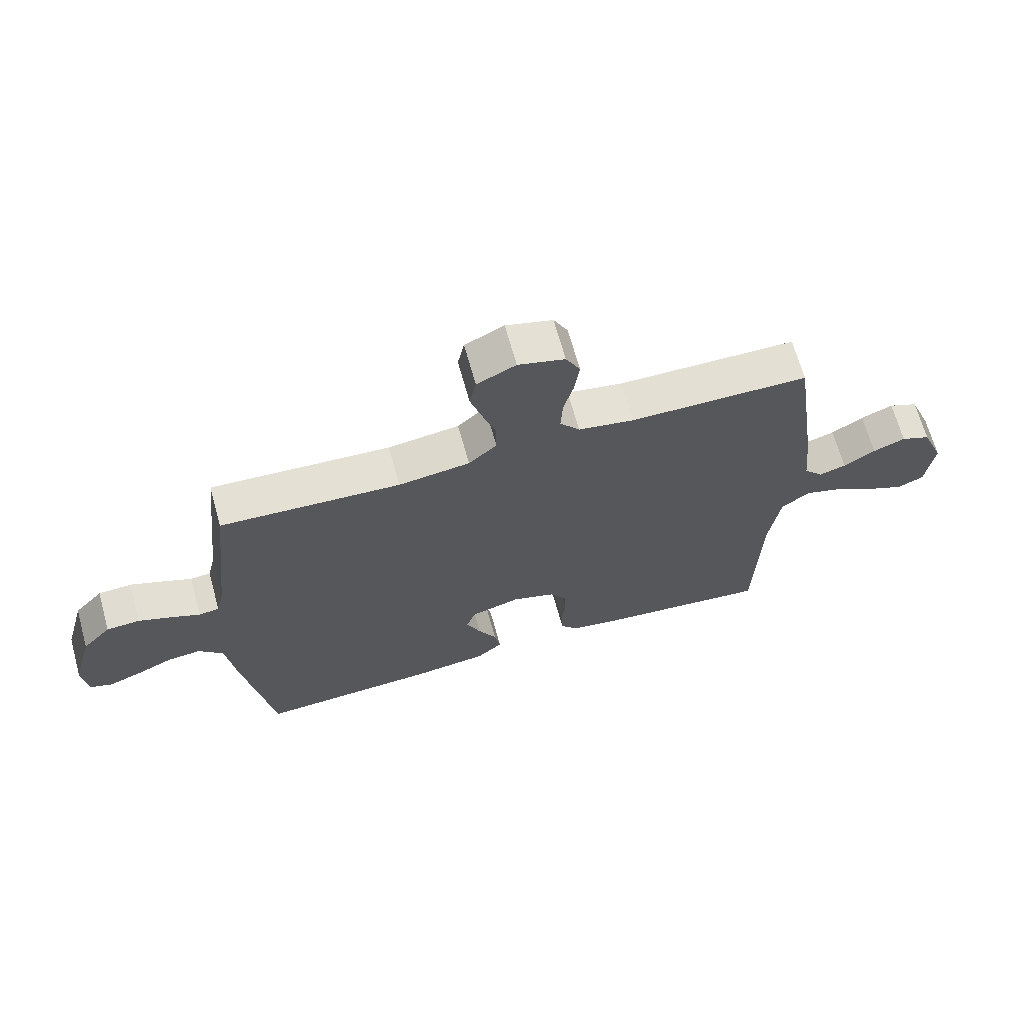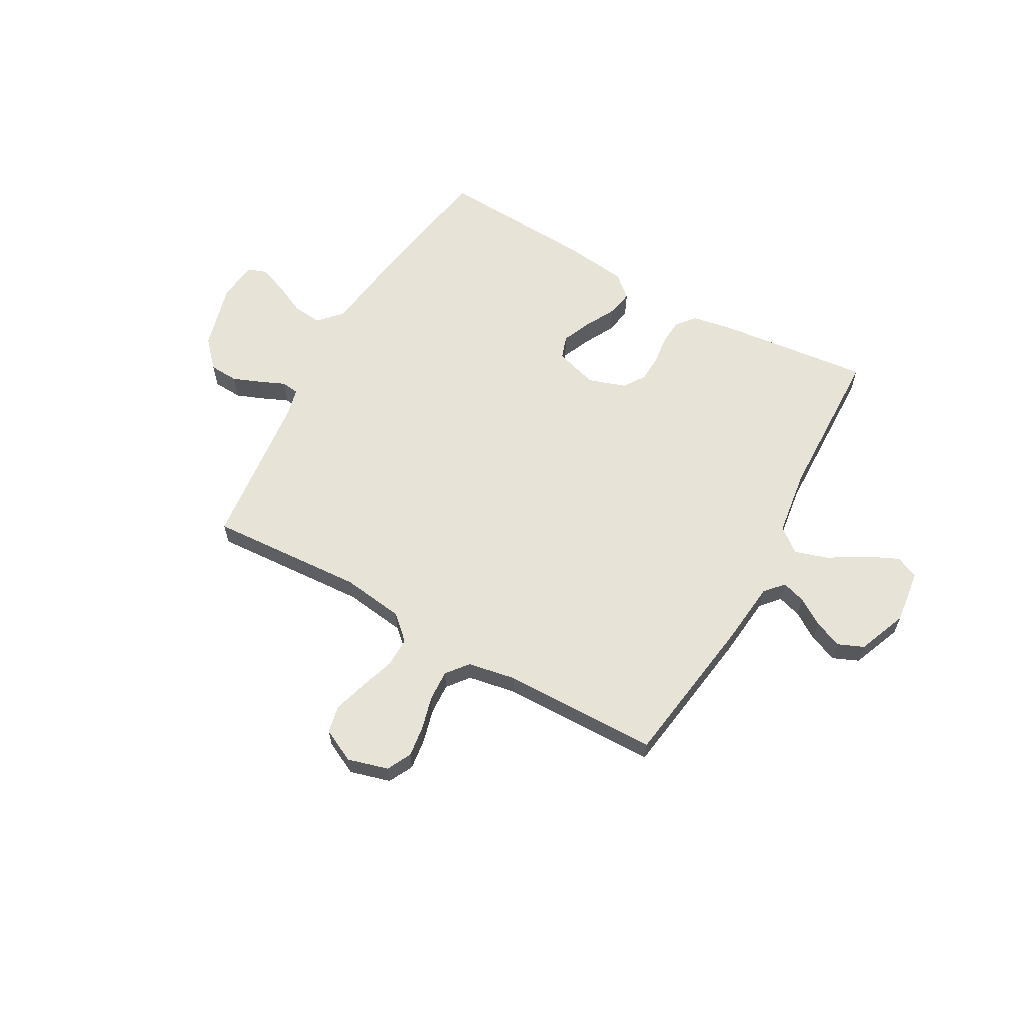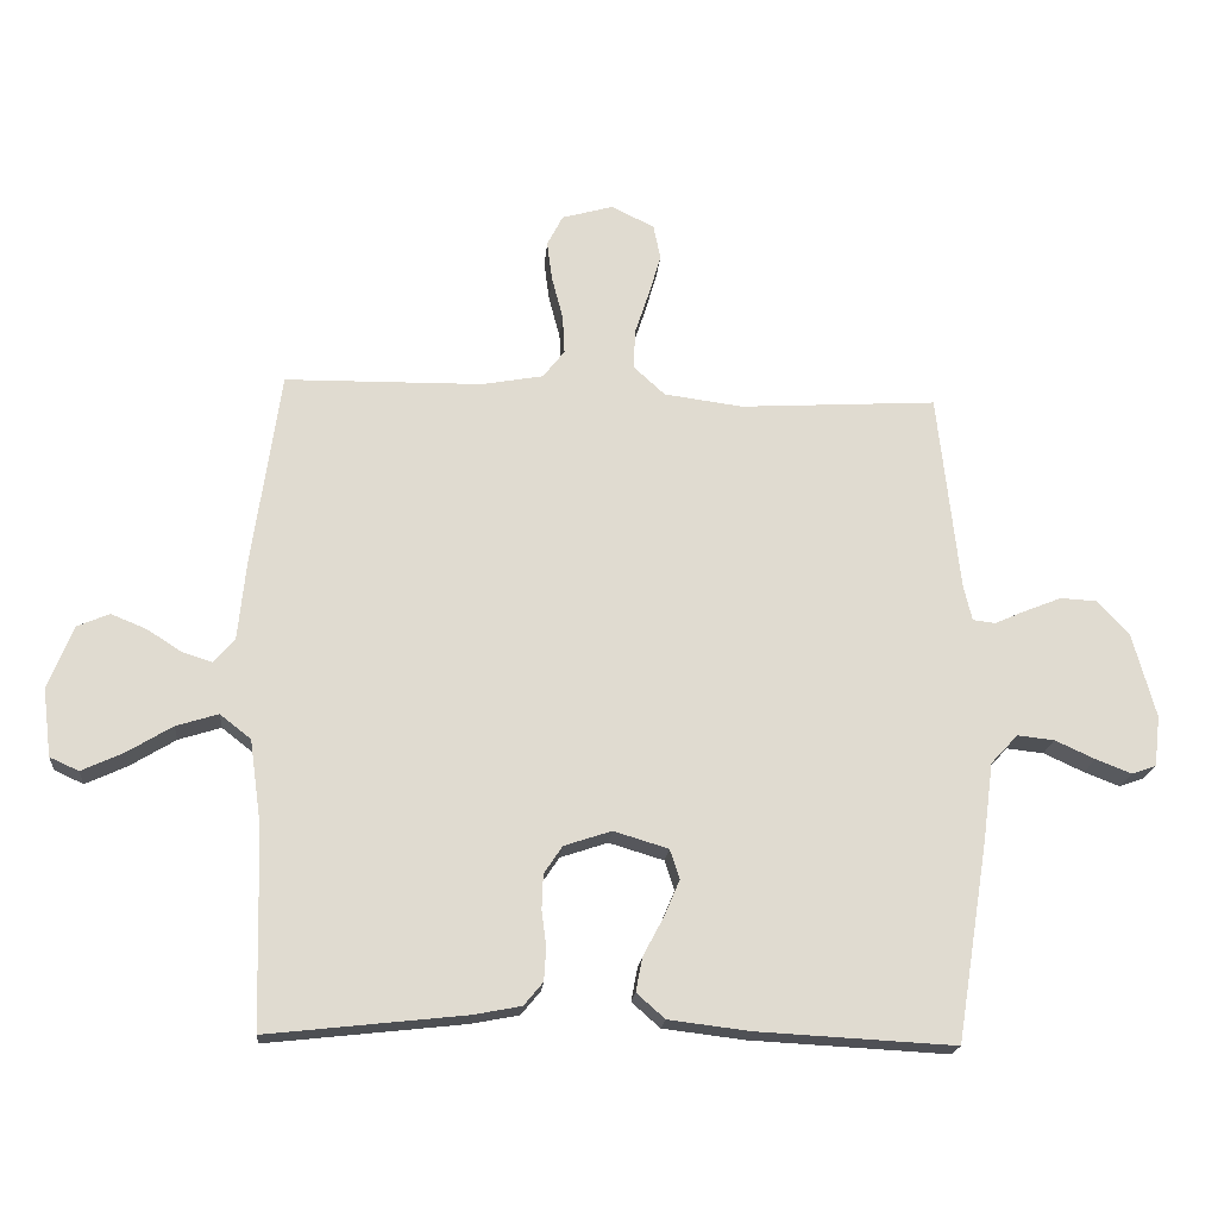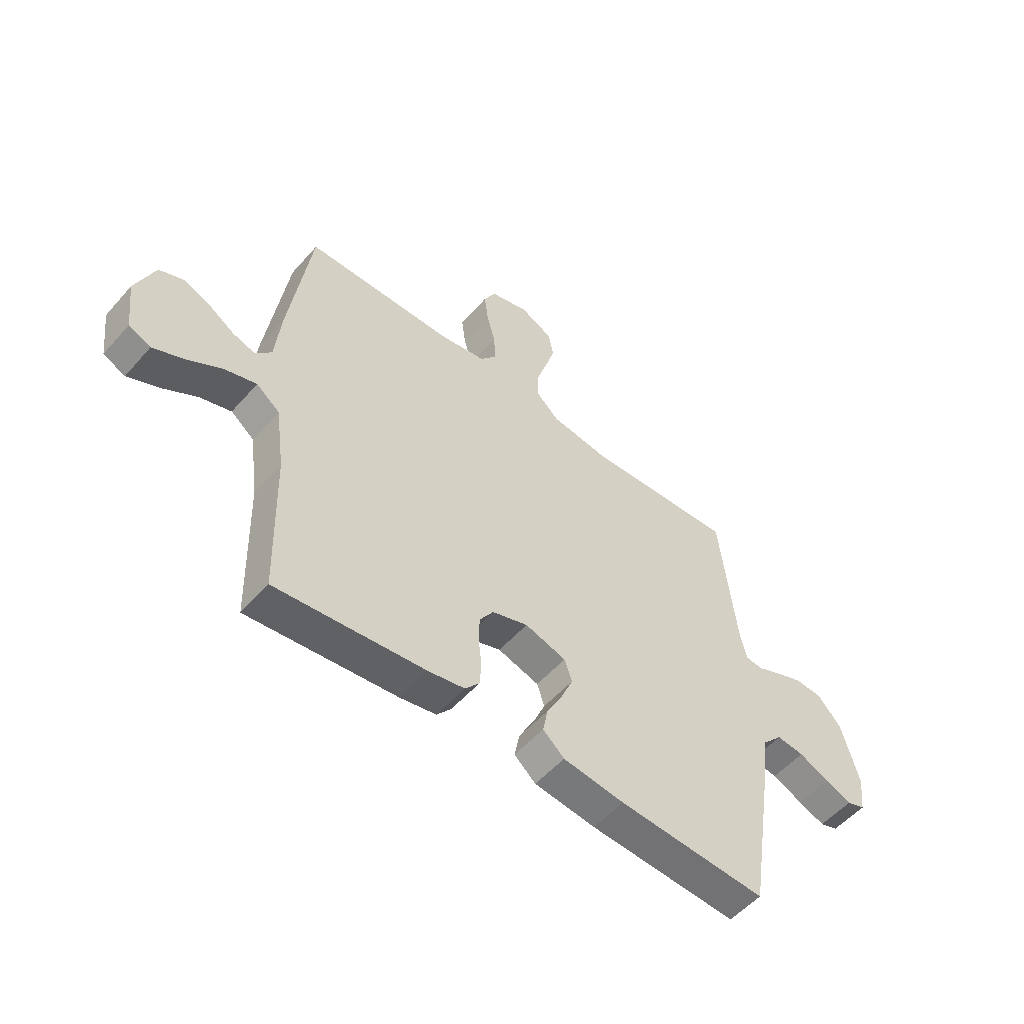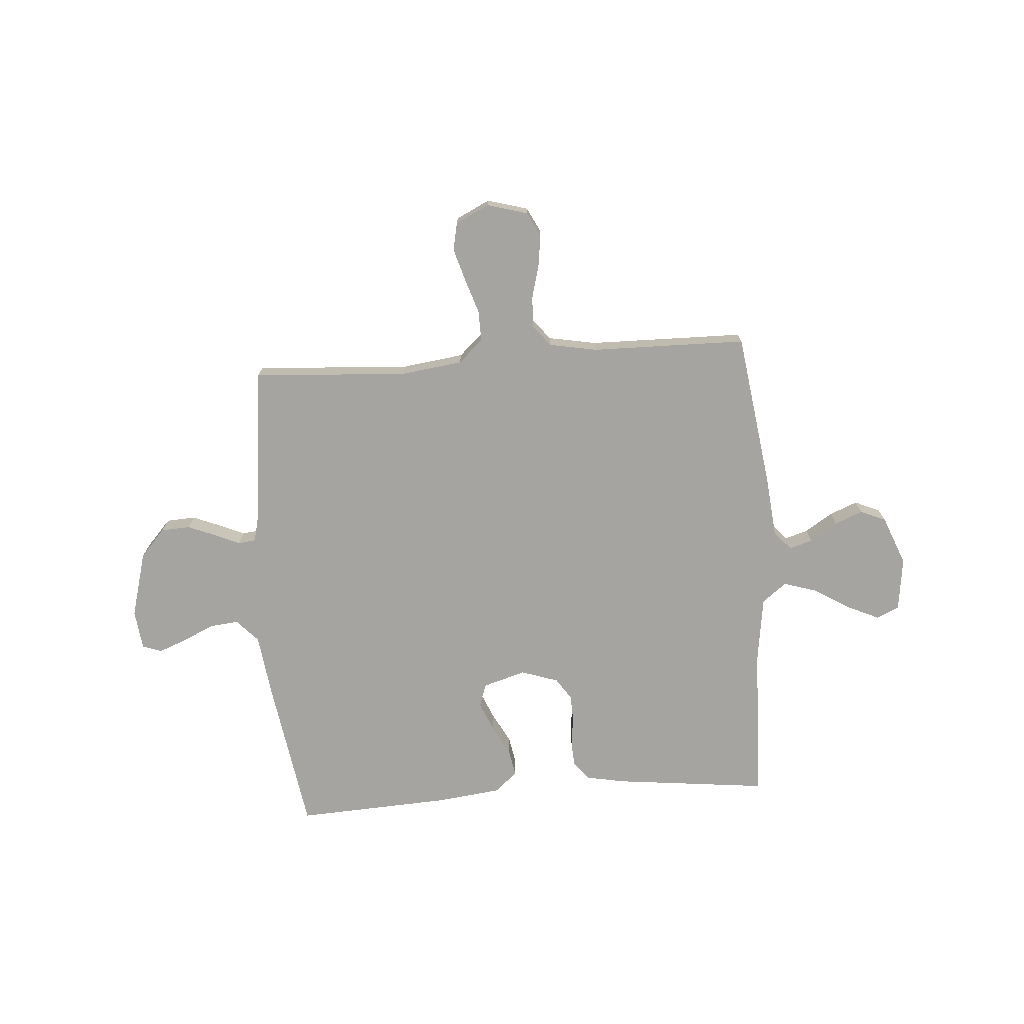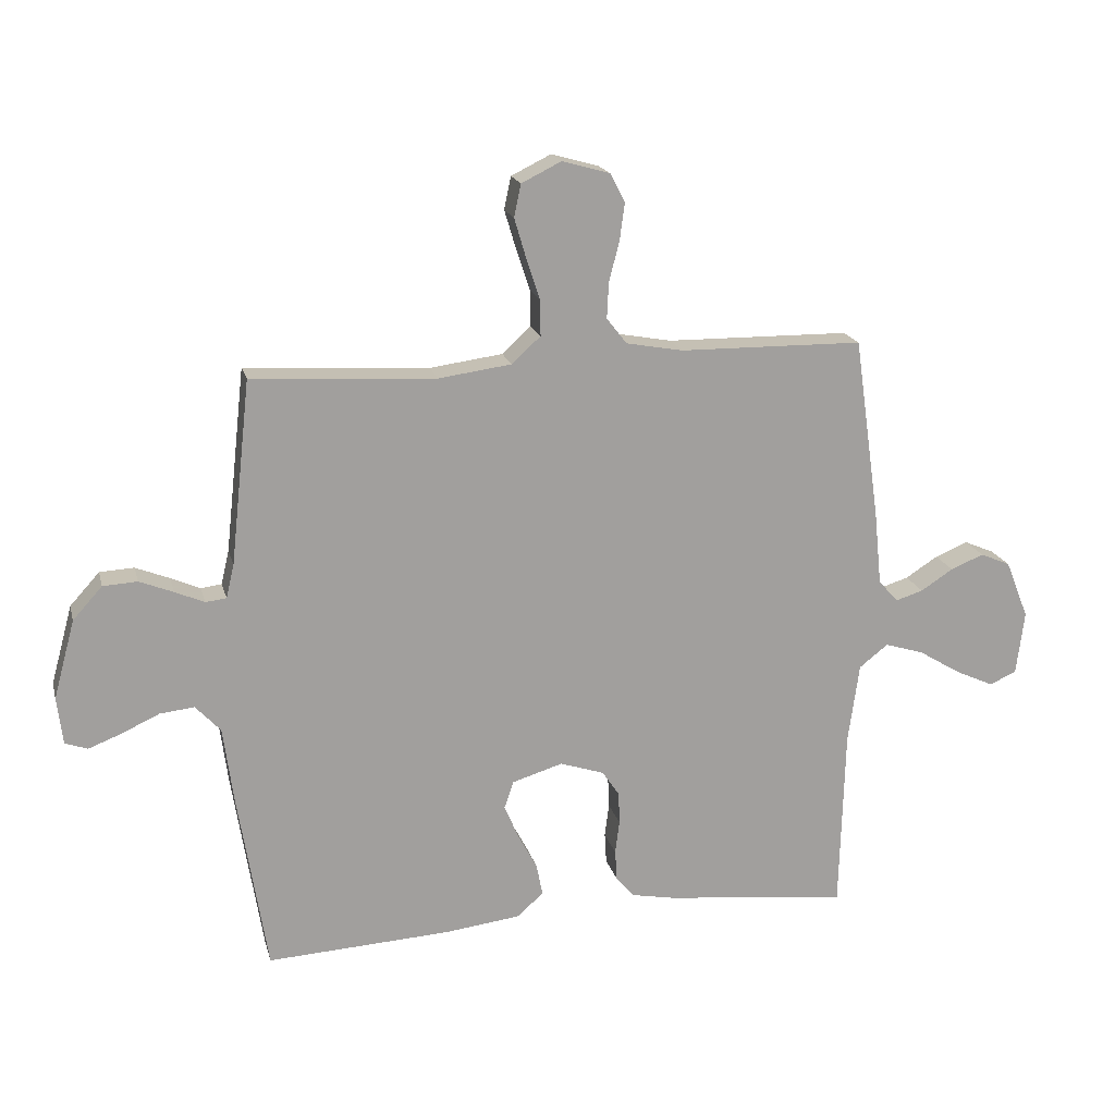
<metadata>
{"format":"obj","ext":"obj","renderer":"f3d","projection":"perspective","resolution":1024,"background":"white","views":[{"elev":67.2,"azim":-15.5,"up":"+Z"},{"elev":61.9,"azim":29.3,"up":"+Y"},{"elev":-19.2,"azim":175.0,"up":"+Z"},{"elev":-53.9,"azim":139.7,"up":"+Z"},{"elev":-73.4,"azim":4.1,"up":"+Y"},{"elev":18.4,"azim":-13.8,"up":"+Z"}]}
</metadata>
<code>
v 0.5 0.07 -0.5
v 0.2 0.07 -0.467
v 0.127 0.07 -0.453
v 0.098 0.07 -0.418
v 0.095 0.07 -0.368
v 0.102 0.07 -0.313
v 0.1 0.07 -0.261
v 0.072 0.07 -0.219
v 0 0.07 -0.195
v -0.083 0.07 -0.22
v -0.098 0.07 -0.265
v -0.074 0.07 -0.321
v -0.043 0.07 -0.379
v -0.033 0.07 -0.431
v -0.076 0.07 -0.469
v -0.2 0.07 -0.484
v -0.5 0.07 -0.5
v -0.548 0.07 -0.2
v -0.564 0.07 -0.079
v -0.605 0.07 -0.035
v -0.661 0.07 -0.041
v -0.722 0.07 -0.069
v -0.776 0.07 -0.09
v -0.813 0.07 -0.077
v -0.822 0.07 0
v -0.787 0.07 0.128
v -0.739 0.07 0.181
v -0.683 0.07 0.184
v -0.628 0.07 0.162
v -0.58 0.07 0.141
v -0.546 0.07 0.145
v -0.533 0.07 0.2
v -0.5 0.07 0.5
v -0.2 0.07 0.482
v -0.081 0.07 0.498
v -0.034 0.07 0.541
v -0.035 0.07 0.6
v -0.057 0.07 0.667
v -0.076 0.07 0.731
v -0.065 0.07 0.784
v 0 0.07 0.816
v 0.078 0.07 0.794
v 0.102 0.07 0.747
v 0.094 0.07 0.687
v 0.077 0.07 0.622
v 0.074 0.07 0.563
v 0.107 0.07 0.521
v 0.2 0.07 0.504
v 0.5 0.07 0.5
v 0.543 0.07 0.2
v 0.555 0.07 0.082
v 0.587 0.07 0.046
v 0.632 0.07 0.06
v 0.685 0.07 0.094
v 0.739 0.07 0.116
v 0.788 0.07 0.095
v 0.826 0.07 0
v 0.813 0.07 -0.104
v 0.769 0.07 -0.124
v 0.706 0.07 -0.095
v 0.637 0.07 -0.053
v 0.573 0.07 -0.033
v 0.526 0.07 -0.07
v 0.508 0.07 -0.2
v 0.5 0 -0.5
v 0.2 0 -0.467
v 0.127 0 -0.453
v 0.098 0 -0.418
v 0.095 0 -0.368
v 0.102 0 -0.313
v 0.1 0 -0.261
v 0.072 0 -0.219
v 0 0 -0.195
v -0.083 0 -0.22
v -0.098 0 -0.265
v -0.074 0 -0.321
v -0.043 0 -0.379
v -0.033 0 -0.431
v -0.076 0 -0.469
v -0.2 0 -0.484
v -0.5 0 -0.5
v -0.548 0 -0.2
v -0.564 0 -0.079
v -0.605 0 -0.035
v -0.661 0 -0.041
v -0.722 0 -0.069
v -0.776 0 -0.09
v -0.813 0 -0.077
v -0.822 0 0
v -0.787 0 0.128
v -0.739 0 0.181
v -0.683 0 0.184
v -0.628 0 0.162
v -0.58 0 0.141
v -0.546 0 0.145
v -0.533 0 0.2
v -0.5 0 0.5
v -0.2 0 0.482
v -0.081 0 0.498
v -0.034 0 0.541
v -0.035 0 0.6
v -0.057 0 0.667
v -0.076 0 0.731
v -0.065 0 0.784
v 0 0 0.816
v 0.078 0 0.794
v 0.102 0 0.747
v 0.094 0 0.687
v 0.077 0 0.622
v 0.074 0 0.563
v 0.107 0 0.521
v 0.2 0 0.504
v 0.5 0 0.5
v 0.543 0 0.2
v 0.555 0 0.082
v 0.587 0 0.046
v 0.632 0 0.06
v 0.685 0 0.094
v 0.739 0 0.116
v 0.788 0 0.095
v 0.826 0 0
v 0.813 0 -0.104
v 0.769 0 -0.124
v 0.706 0 -0.095
v 0.637 0 -0.053
v 0.573 0 -0.033
v 0.526 0 -0.07
v 0.508 0 -0.2
f 59 60 61
f 58 59 61
f 57 58 61
f 56 57 61
f 55 56 61
f 54 55 61
f 53 54 61
f 52 53 61 62
f 51 52 62 63
f 50 51 63
f 49 50 63
f 48 49 63
f 43 44 45
f 42 43 45
f 41 42 45
f 40 41 45
f 39 40 45
f 38 39 45
f 37 38 45
f 36 37 45 46
f 35 36 46 47
f 32 33 34
f 48 63 64
f 47 48 64
f 35 47 64
f 34 35 64
f 32 34 64
f 31 32 64
f 28 29 30
f 27 28 30
f 26 27 30
f 25 26 30
f 24 25 30
f 23 24 30
f 22 23 30
f 21 22 30
f 17 18 19
f 16 17 19
f 15 16 19
f 14 15 19
f 13 14 19
f 12 13 19
f 11 12 19 20
f 10 11 20
f 9 10 20
f 4 5 6
f 3 4 6
f 2 3 6
f 1 2 6
f 64 1 6
f 64 6 7
f 20 21 30 31
f 9 20 31 64
f 8 9 64
f 7 8 64
f 125 124 123
f 125 123 122
f 125 122 121
f 125 121 120
f 125 120 119
f 125 119 118
f 125 118 117
f 126 125 117 116
f 127 126 116 115
f 127 115 114
f 127 114 113
f 127 113 112
f 109 108 107
f 109 107 106
f 109 106 105
f 109 105 104
f 109 104 103
f 109 103 102
f 109 102 101
f 110 109 101 100
f 111 110 100 99
f 98 97 96
f 128 127 112
f 128 112 111
f 128 111 99
f 128 99 98
f 128 98 96
f 128 96 95
f 94 93 92
f 94 92 91
f 94 91 90
f 94 90 89
f 94 89 88
f 94 88 87
f 94 87 86
f 94 86 85
f 83 82 81
f 83 81 80
f 83 80 79
f 83 79 78
f 83 78 77
f 83 77 76
f 84 83 76 75
f 84 75 74
f 84 74 73
f 70 69 68
f 70 68 67
f 70 67 66
f 70 66 65
f 70 65 128
f 71 70 128
f 95 94 85 84
f 128 95 84 73
f 128 73 72
f 128 72 71
f 1 65 66 2
f 2 66 67 3
f 3 67 68 4
f 4 68 69 5
f 5 69 70 6
f 6 70 71 7
f 7 71 72 8
f 8 72 73 9
f 9 73 74 10
f 10 74 75 11
f 11 75 76 12
f 12 76 77 13
f 13 77 78 14
f 14 78 79 15
f 15 79 80 16
f 16 80 81 17
f 17 81 82 18
f 18 82 83 19
f 19 83 84 20
f 20 84 85 21
f 21 85 86 22
f 22 86 87 23
f 23 87 88 24
f 24 88 89 25
f 25 89 90 26
f 26 90 91 27
f 27 91 92 28
f 28 92 93 29
f 29 93 94 30
f 30 94 95 31
f 31 95 96 32
f 32 96 97 33
f 33 97 98 34
f 34 98 99 35
f 35 99 100 36
f 36 100 101 37
f 37 101 102 38
f 38 102 103 39
f 39 103 104 40
f 40 104 105 41
f 41 105 106 42
f 42 106 107 43
f 43 107 108 44
f 44 108 109 45
f 45 109 110 46
f 46 110 111 47
f 47 111 112 48
f 48 112 113 49
f 49 113 114 50
f 50 114 115 51
f 51 115 116 52
f 52 116 117 53
f 53 117 118 54
f 54 118 119 55
f 55 119 120 56
f 56 120 121 57
f 57 121 122 58
f 58 122 123 59
f 59 123 124 60
f 60 124 125 61
f 61 125 126 62
f 62 126 127 63
f 63 127 128 64
f 64 128 65 1

</code>
